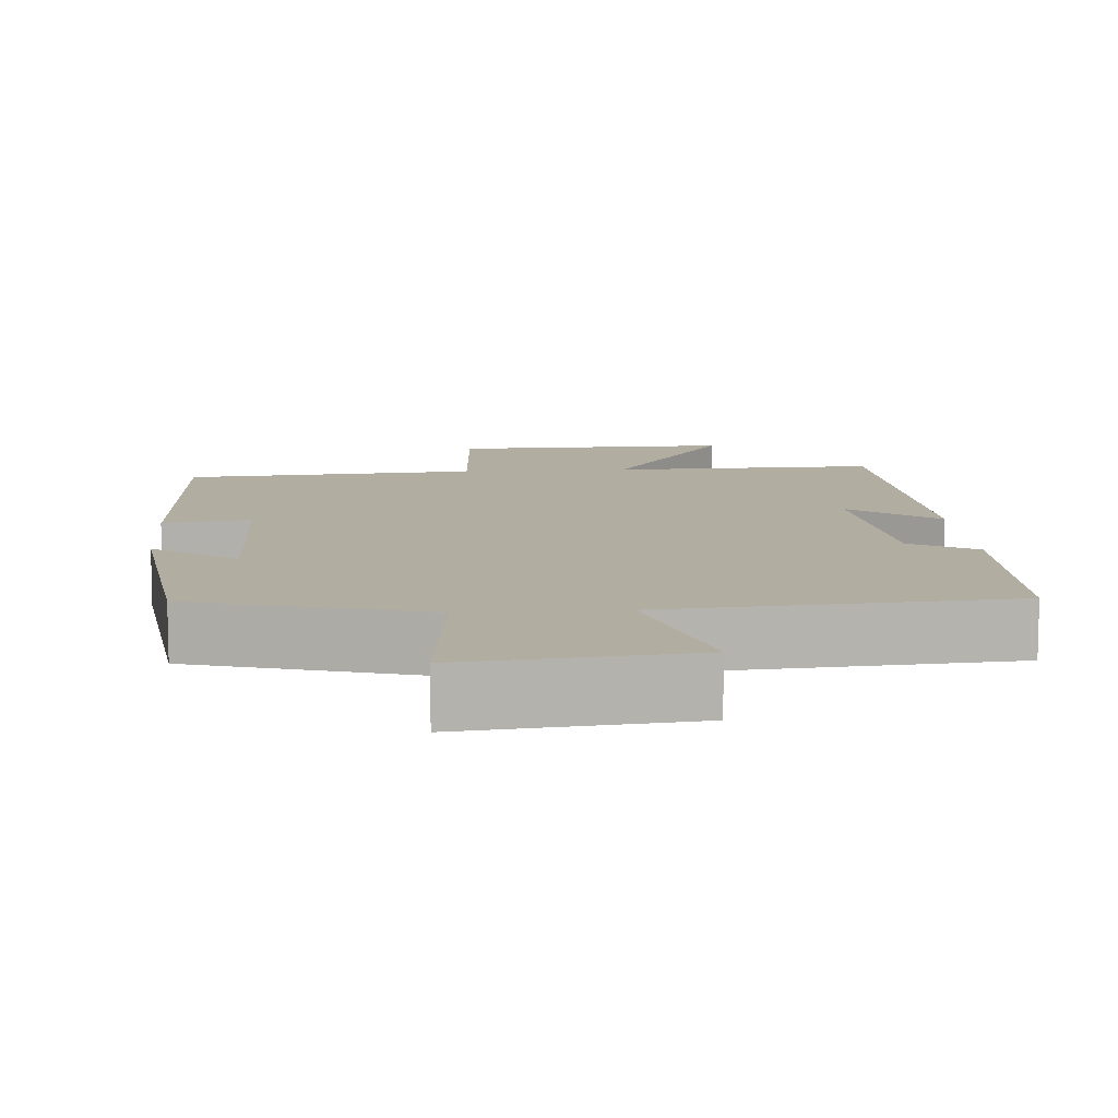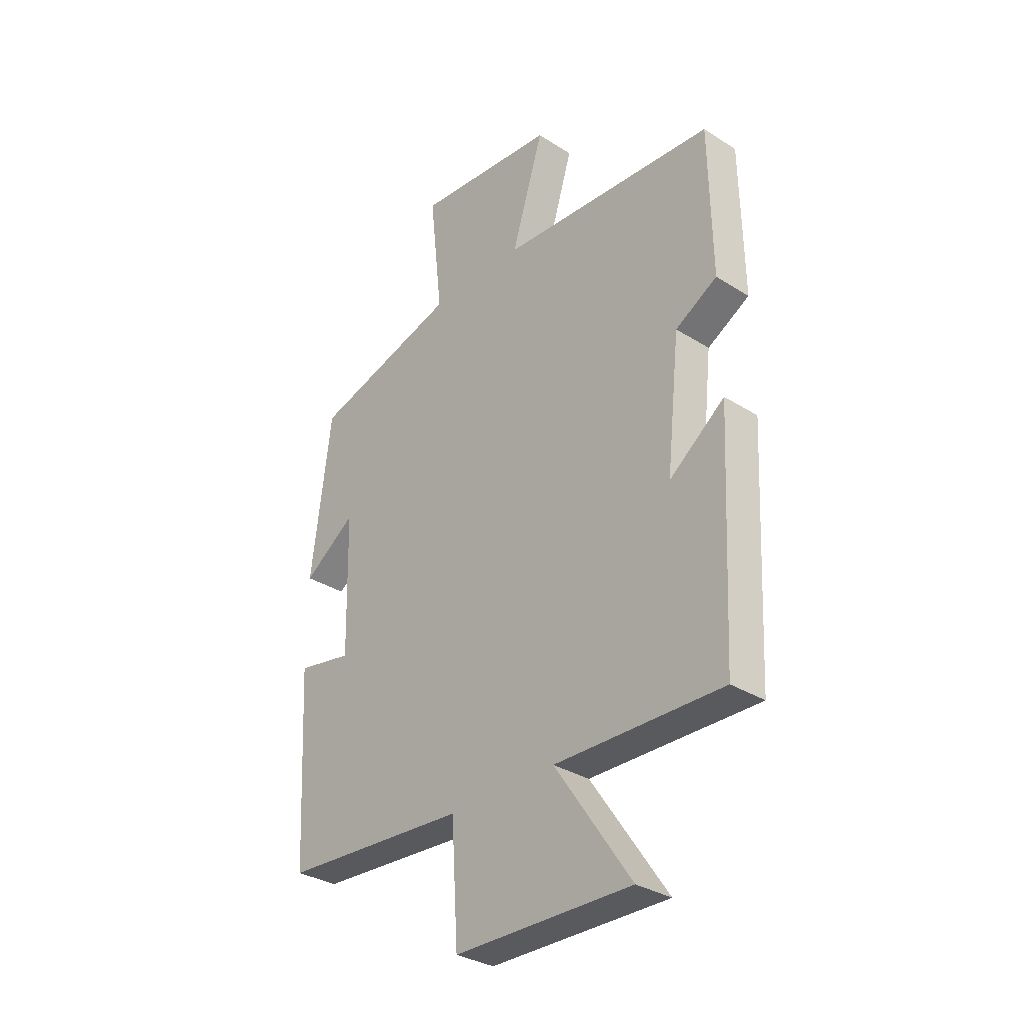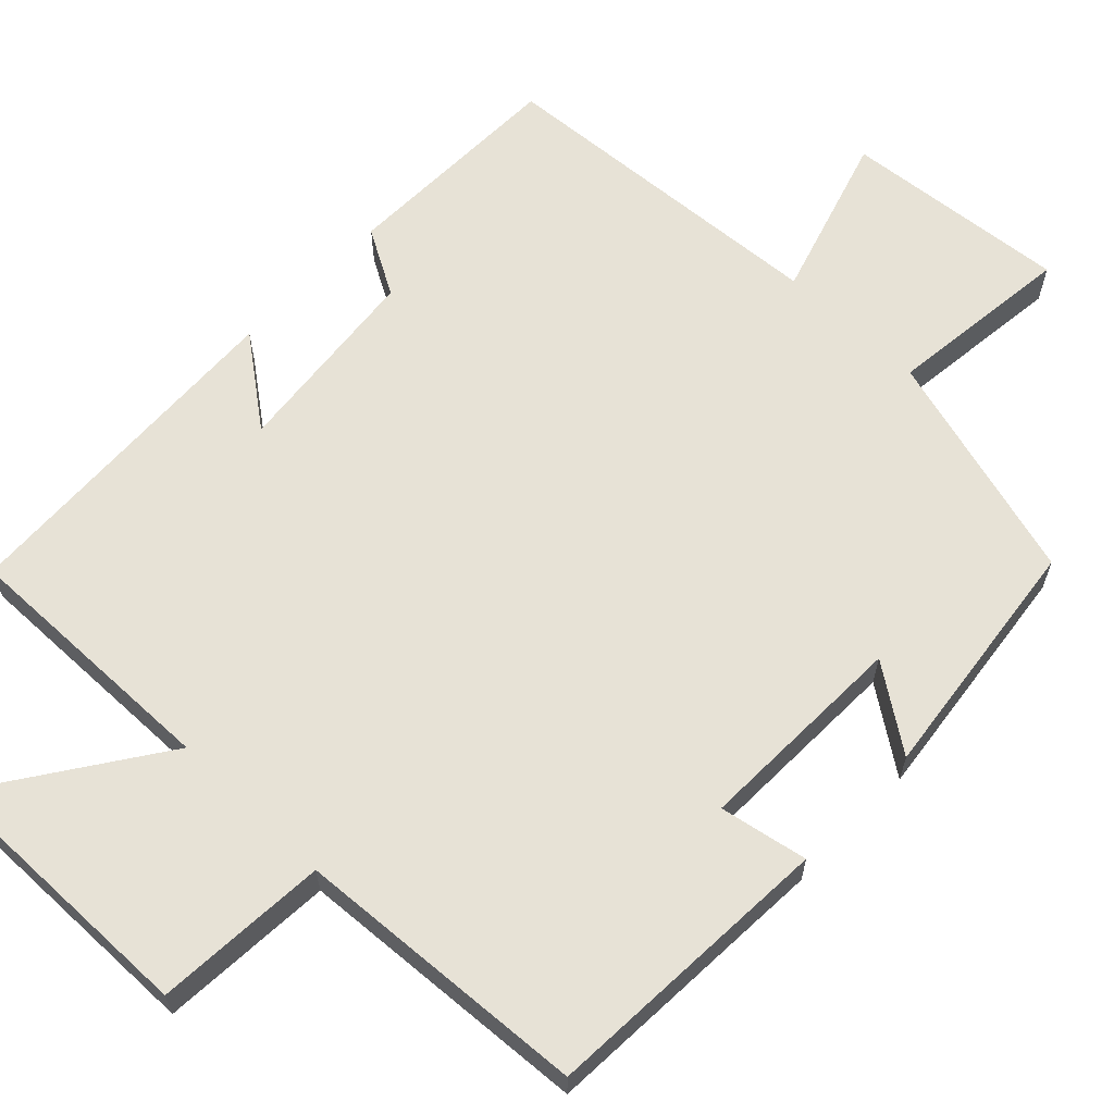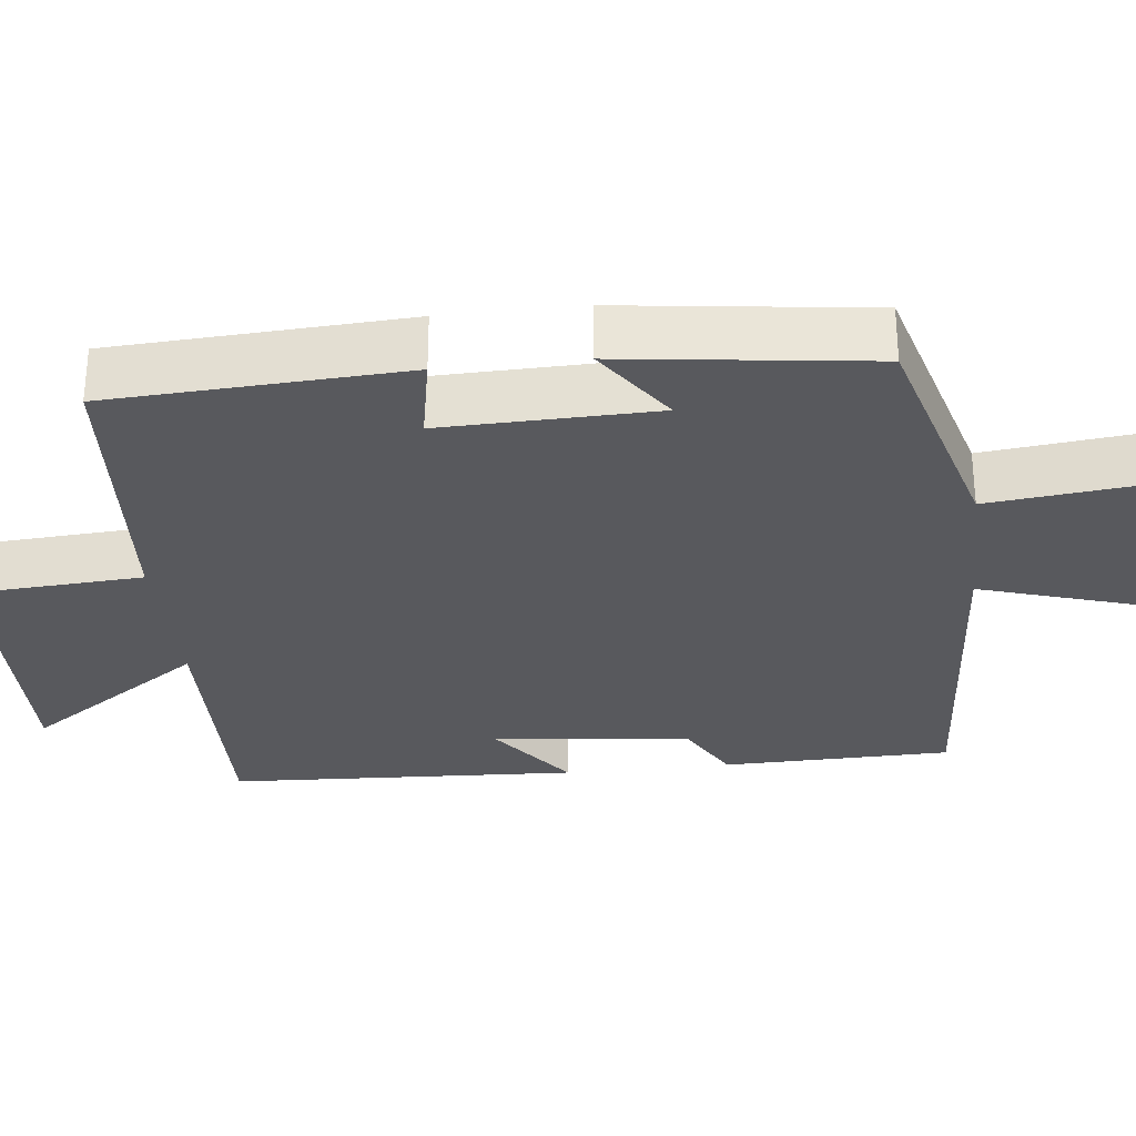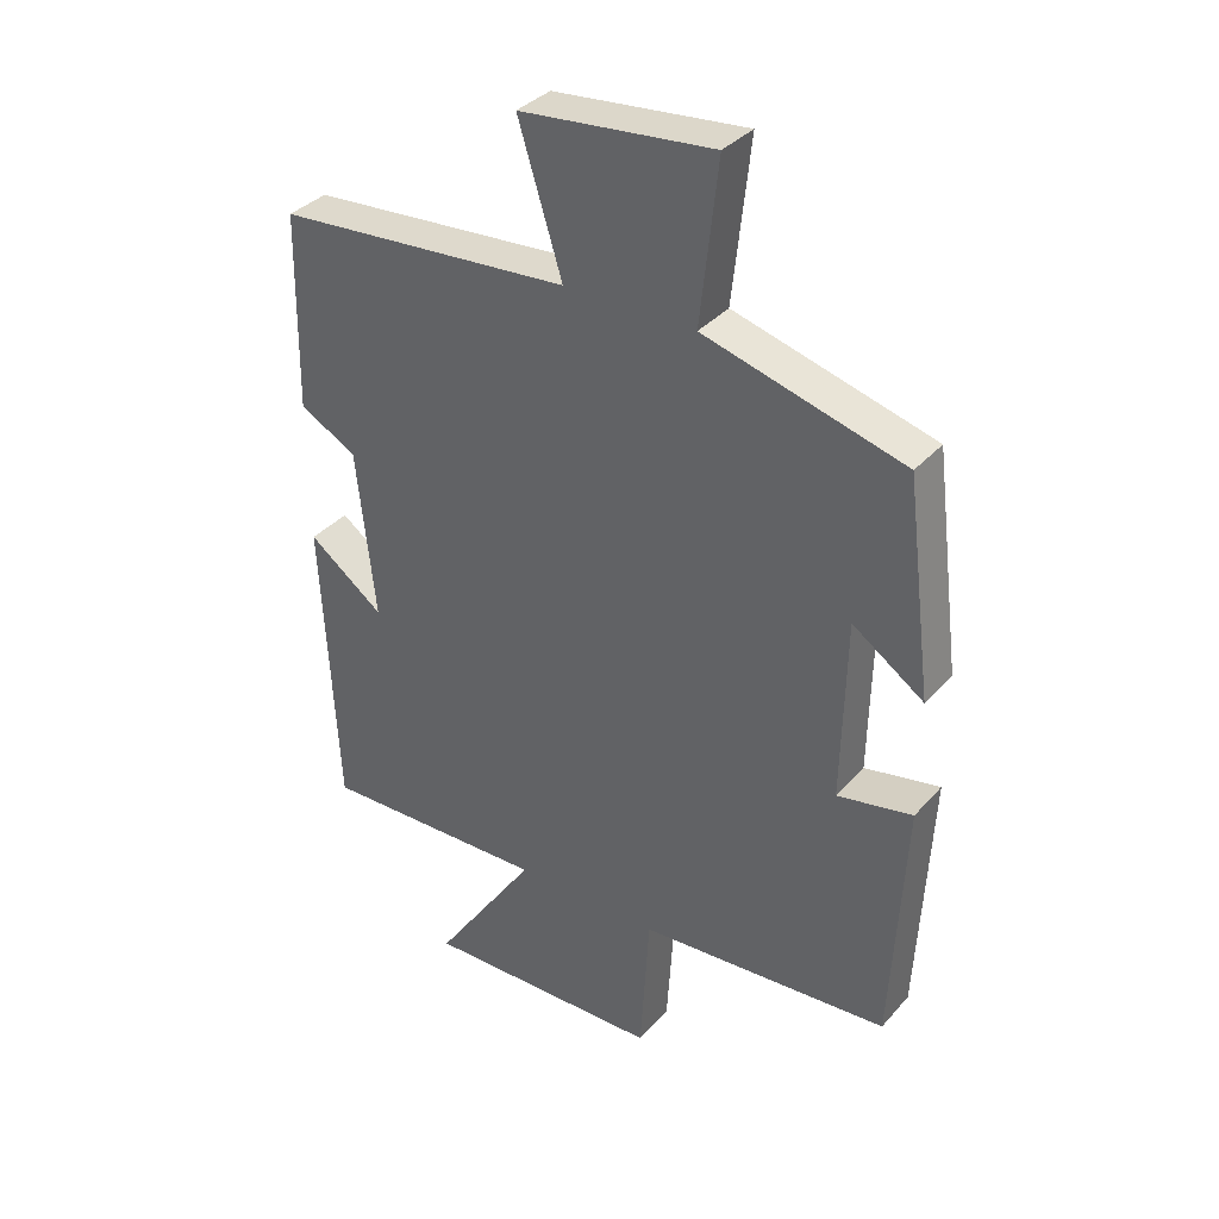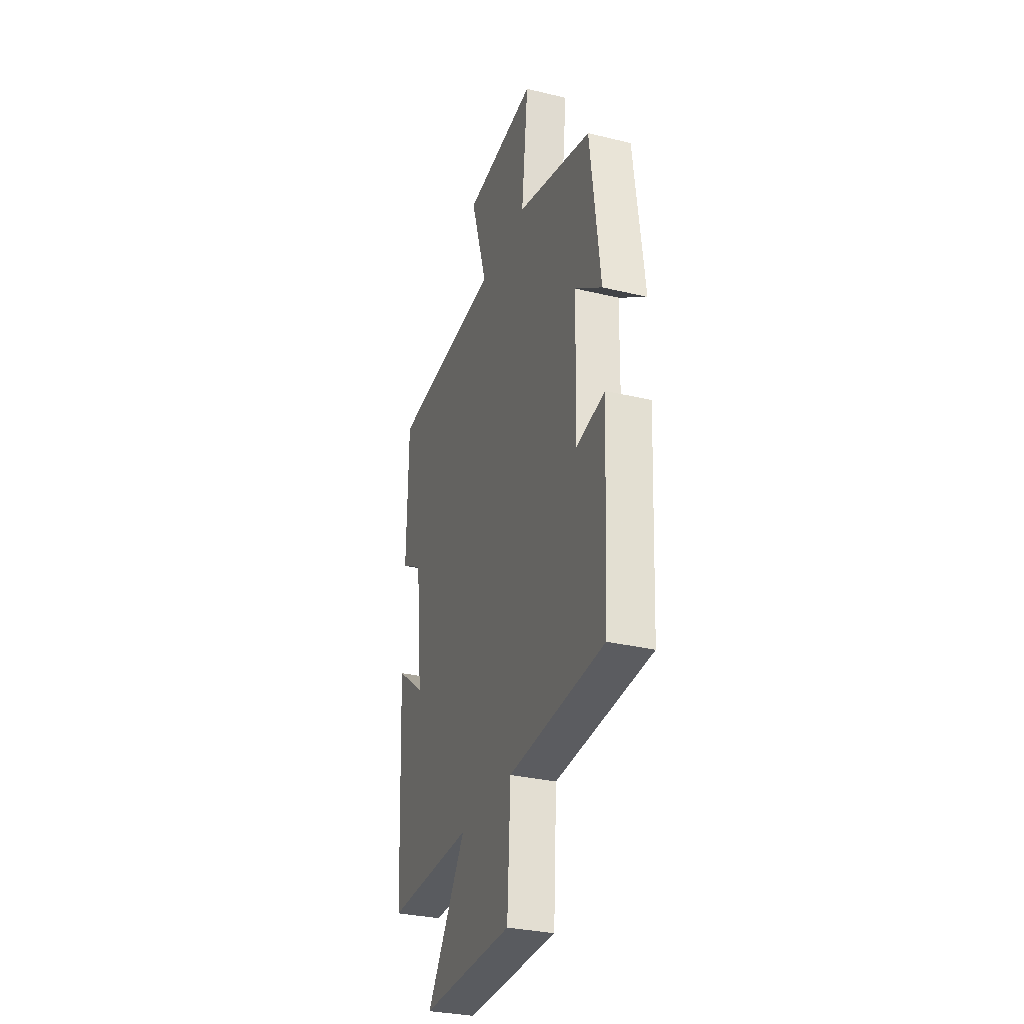
<metadata>
{"format":"obj","ext":"obj","renderer":"f3d","projection":"perspective","resolution":1024,"background":"white","views":[{"elev":10.5,"azim":-4.2,"up":"+Y"},{"elev":-32.4,"azim":48.5,"up":"+Z"},{"elev":63.0,"azim":-136.0,"up":"+Y"},{"elev":-30.1,"azim":-83.6,"up":"+Y"},{"elev":35.4,"azim":-144.7,"up":"+Z"},{"elev":-31.2,"azim":-109.0,"up":"+Z"}]}
</metadata>
<code>
v -0.459 0.07 0.414
v -0.154 0.07 0.5
v -0.181 0.07 0.744
v 0.113 0.07 0.716
v 0.046 0.07 0.5
v 0.495 0.07 0.468
v 0.5 0.07 0.17
v 0.413 0.07 0.121
v 0.385 0.07 -0.137
v 0.5 0.07 -0.05
v 0.477 0.07 -0.507
v 0.129 0.07 -0.5
v 0.287 0.07 -0.732
v -0.081 0.07 -0.726
v -0.095 0.07 -0.5
v -0.48 0.07 -0.474
v -0.5 0.07 -0.09
v -0.385 0.07 -0.112
v -0.391 0.07 0.166
v -0.5 0.07 0.09
v -0.459 0 0.414
v -0.154 0 0.5
v -0.181 0 0.744
v 0.113 0 0.716
v 0.046 0 0.5
v 0.495 0 0.468
v 0.5 0 0.17
v 0.413 0 0.121
v 0.385 0 -0.137
v 0.5 0 -0.05
v 0.477 0 -0.507
v 0.129 0 -0.5
v 0.287 0 -0.732
v -0.081 0 -0.726
v -0.095 0 -0.5
v -0.48 0 -0.474
v -0.5 0 -0.09
v -0.385 0 -0.112
v -0.391 0 0.166
v -0.5 0 0.09
f 19 20 1 2
f 18 19 2
f 15 16 17 18
f 15 18 2
f 12 13 14 15
f 12 15 2
f 9 10 11 12
f 8 9 12 2
f 7 8 2
f 6 7 2
f 5 6 2
f 2 3 4 5
f 22 21 40 39
f 22 39 38
f 38 37 36 35
f 22 38 35
f 35 34 33 32
f 22 35 32
f 32 31 30 29
f 22 32 29 28
f 22 28 27
f 22 27 26
f 22 26 25
f 25 24 23 22
f 1 21 22 2
f 2 22 23 3
f 3 23 24 4
f 4 24 25 5
f 5 25 26 6
f 6 26 27 7
f 7 27 28 8
f 8 28 29 9
f 9 29 30 10
f 10 30 31 11
f 11 31 32 12
f 12 32 33 13
f 13 33 34 14
f 14 34 35 15
f 15 35 36 16
f 16 36 37 17
f 17 37 38 18
f 18 38 39 19
f 19 39 40 20
f 20 40 21 1

</code>
